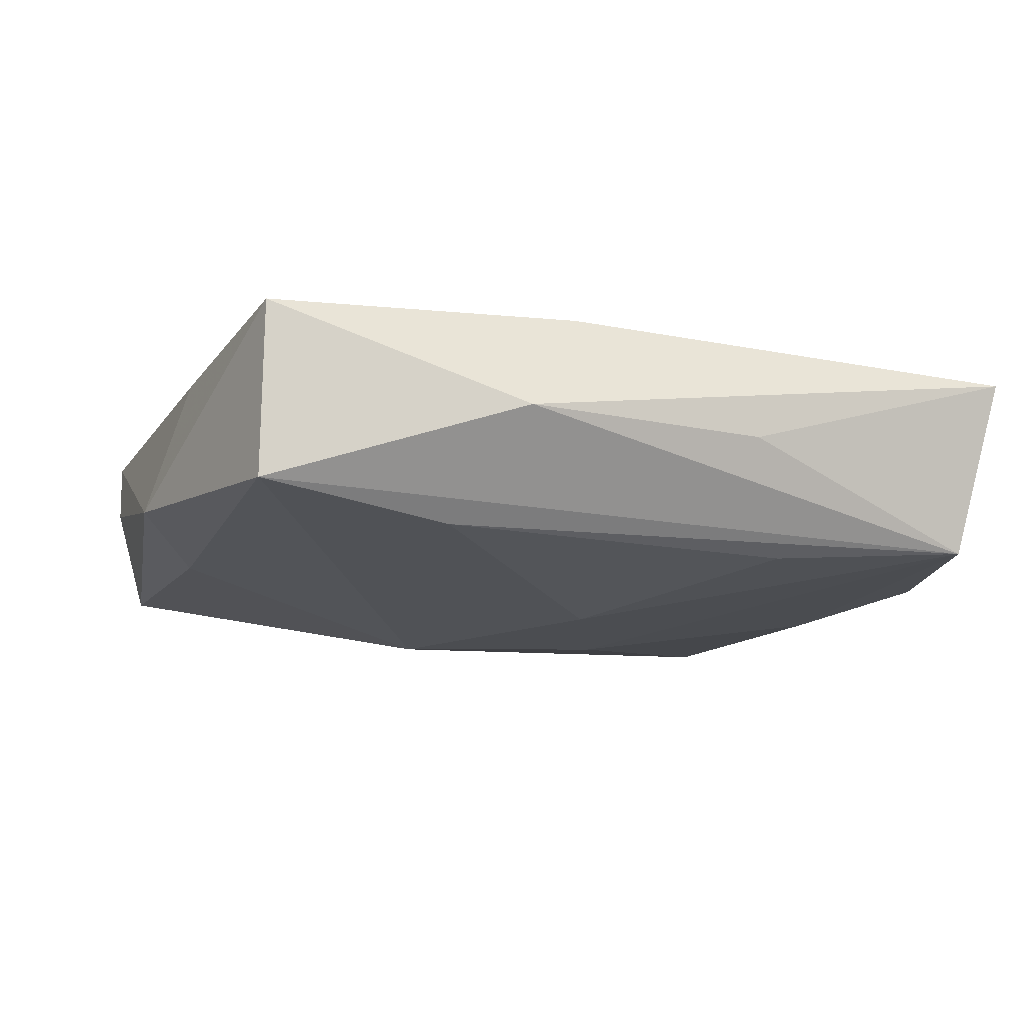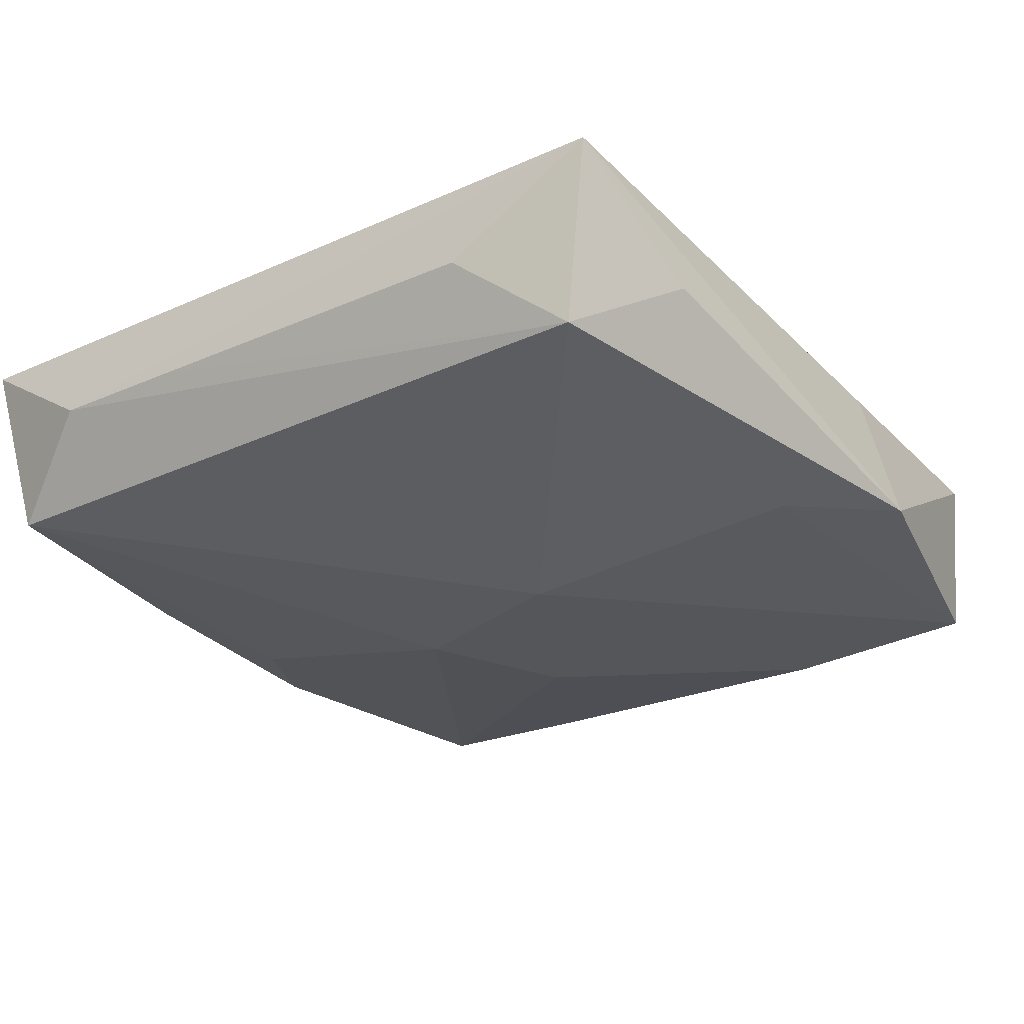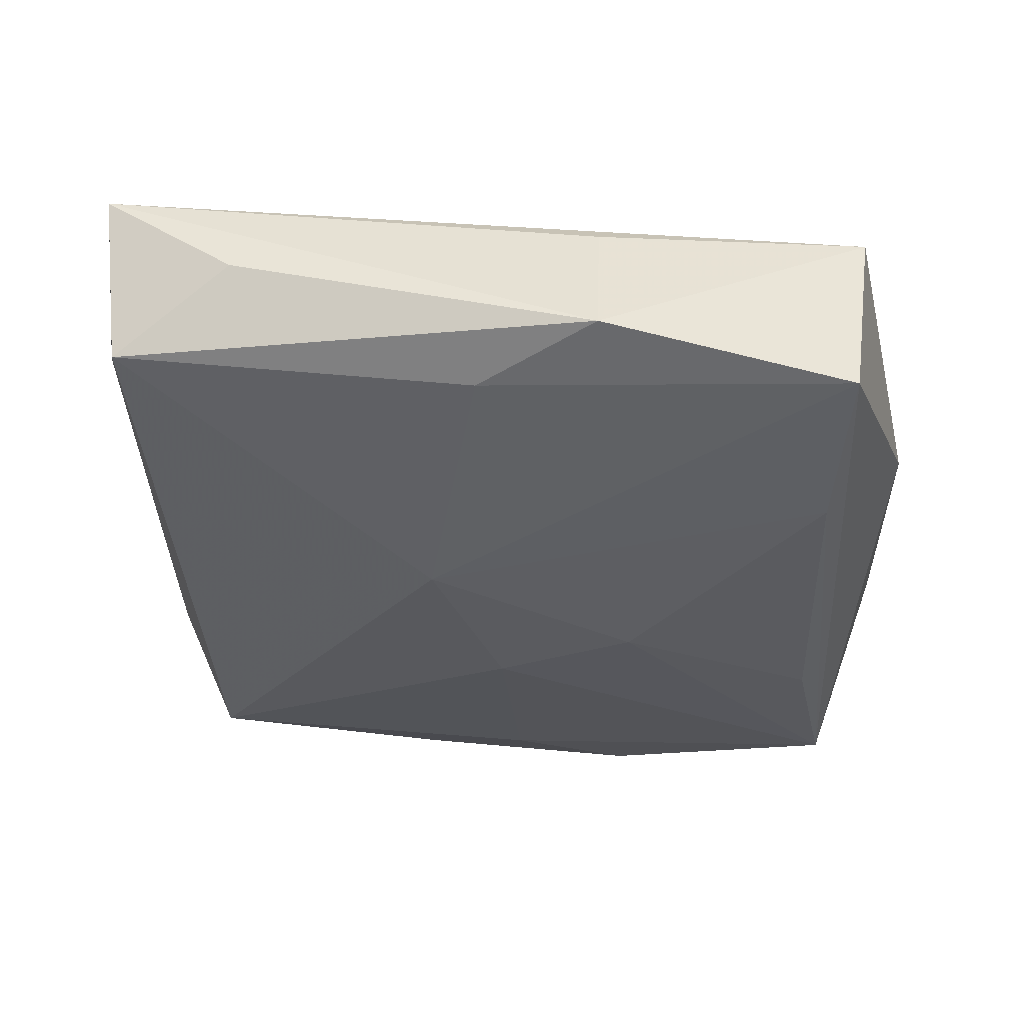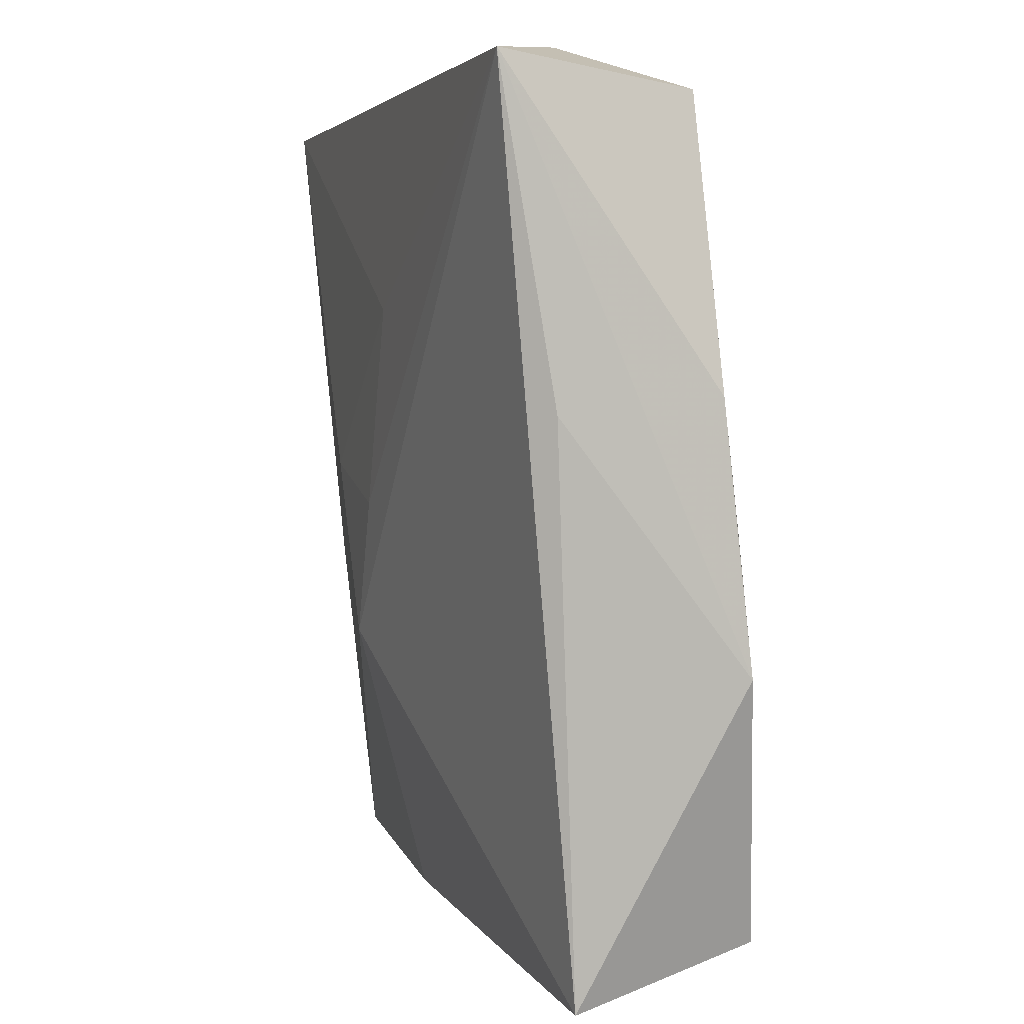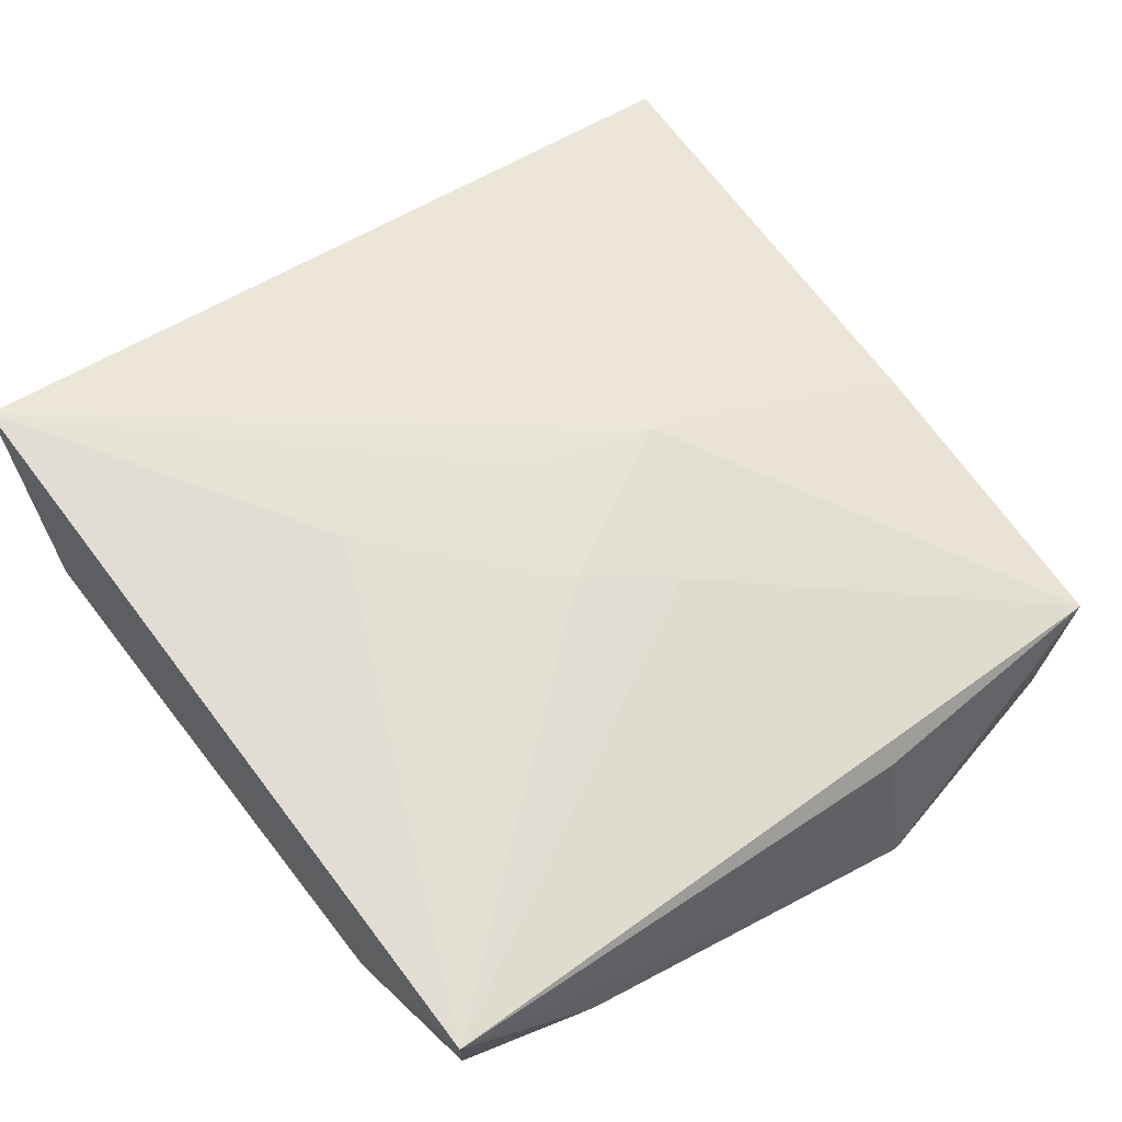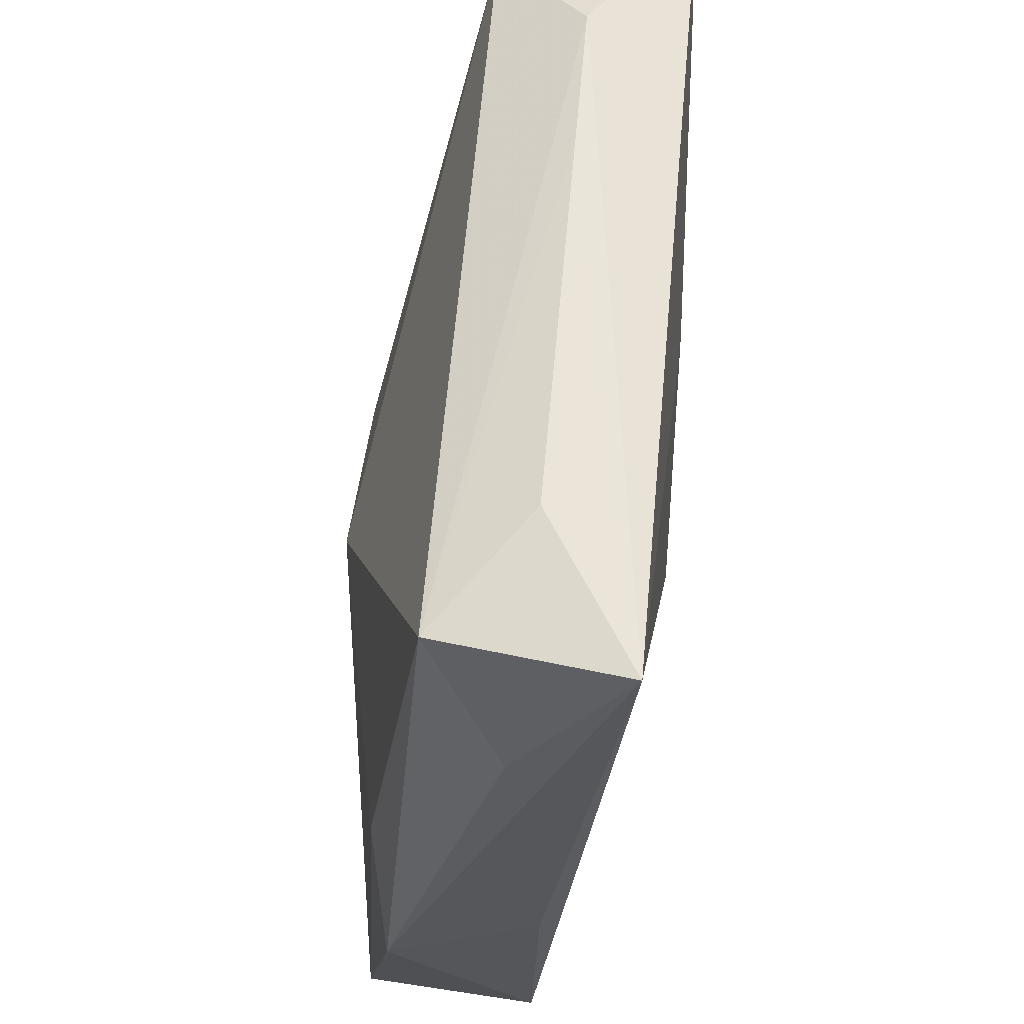
<metadata>
{"format":"obj","ext":"obj","renderer":"f3d","projection":"perspective","resolution":1024,"background":"white","views":[{"elev":-18.1,"azim":-20.3,"up":"+Z"},{"elev":-24.0,"azim":-143.8,"up":"+Z"},{"elev":-34.3,"azim":-88.3,"up":"+Z"},{"elev":2.3,"azim":74.0,"up":"+Y"},{"elev":63.9,"azim":-127.7,"up":"+Z"},{"elev":59.6,"azim":-84.8,"up":"+Y"}]}
</metadata>
<code>
v 0.02248 0.004894 0.004173
v 0.01902 -0.0003176 -0.005762
v -0.02091 -0.01899 -0.00651
v 0.01851 -0.02017 -0.006703
v 0.004363 0.0103 0.007923
v 0.01472 0.02237 0.002004
v 0.02275 0.02105 0.007052
v 0.02042 0.01984 -0.002942
v 0.004698 0.0004442 -0.008423
v -0.01938 0.02075 -0.002626
v -0.02192 -0.005662 0.003057
v 0.02286 0.005745 -0.003594
v 0.001947 0.0003434 0.008157
v 0.008234 -0.01836 -0.007527
v 0.006911 0.02239 0.00203
v -0.02218 0.01428 0.001333
v -0.007794 -0.02303 -0.002334
v -0.008144 -0.002406 0.007328
v 0.005158 -0.02259 -0.002332
v -0.0106 -0.01815 -0.00759
v 0.02005 -0.02272 0.002539
v -0.02013 0.001043 -0.00559
v -0.004591 -0.02097 0.003541
v -0.02113 -0.02011 0.002652
v 0.001118 -0.007272 -0.0088
v -0.01334 0.02239 0.002092
v -0.0241 -0.005437 -0.004606
v -0.0005608 -0.006487 0.008157
v 0.02304 -0.00712 -0.004951
v -0.00521 0.002259 0.008157
v -0.005678 0.00415 -0.00844
v -0.02104 0.02165 0.007028
f 6 32 7
f 6 7 8
f 10 8 31
f 6 8 10
f 21 7 28
f 5 7 32
f 31 8 9
f 12 7 29
f 12 8 7
f 27 32 16
f 16 10 27
f 32 10 16
f 27 10 22
f 22 10 31
f 22 3 27
f 31 3 22
f 26 10 32
f 29 7 1
f 1 21 29
f 7 21 1
f 19 21 17
f 30 5 32
f 30 18 28
f 32 18 30
f 24 18 32
f 24 3 17
f 27 3 24
f 28 18 24
f 20 3 31
f 2 9 8
f 2 12 29
f 8 12 2
f 29 21 4
f 4 2 29
f 9 2 4
f 21 19 4
f 4 19 17
f 4 20 14
f 17 3 4
f 3 20 4
f 15 32 6
f 15 26 32
f 6 10 15
f 10 26 15
f 13 30 28
f 5 30 13
f 28 7 13
f 7 5 13
f 11 32 27
f 27 24 11
f 11 24 32
f 17 21 23
f 23 24 17
f 23 21 28
f 28 24 23
f 14 20 25
f 25 4 14
f 9 4 25
f 31 9 25
f 25 20 31

</code>
